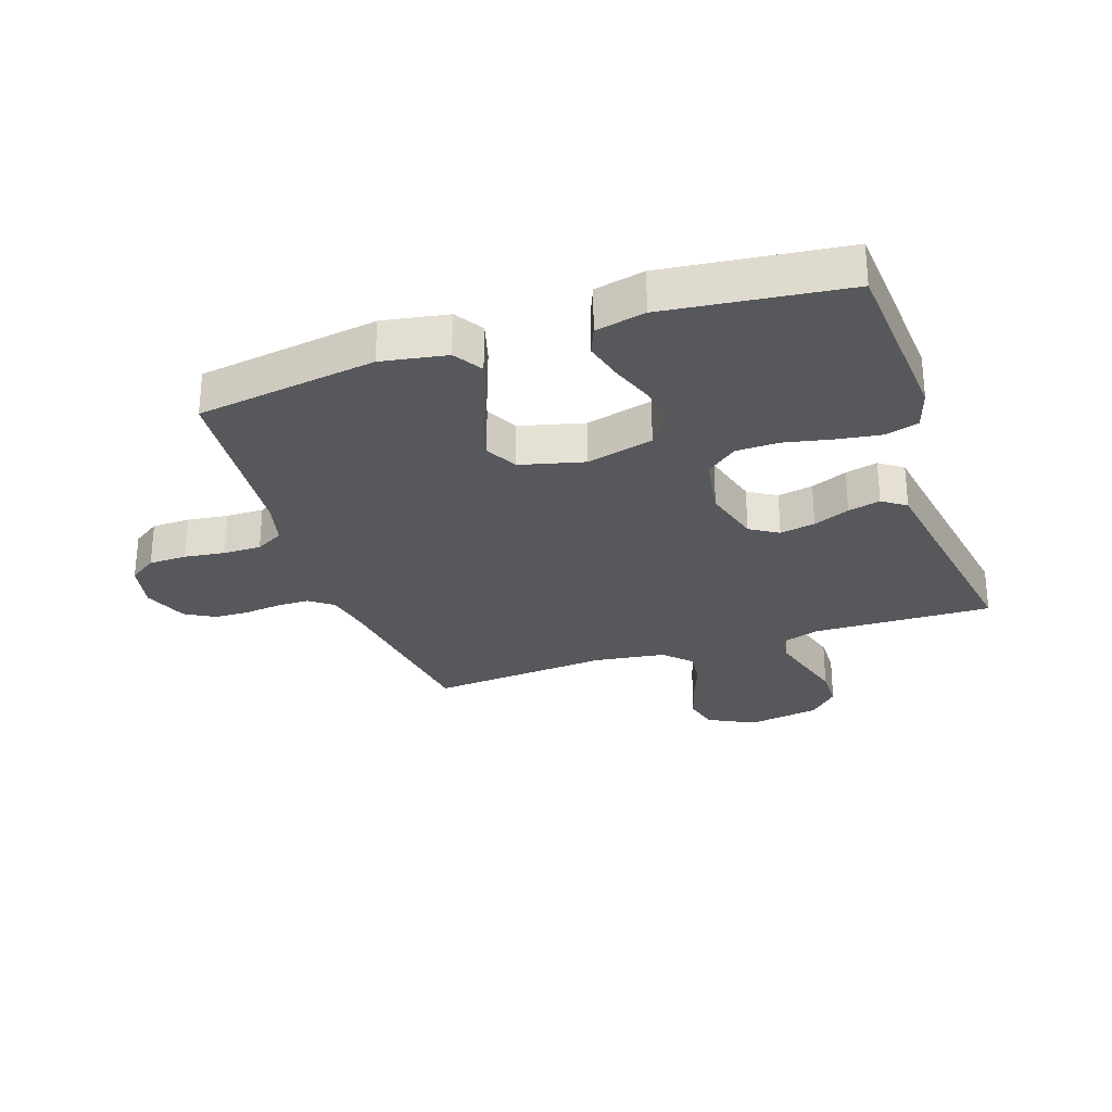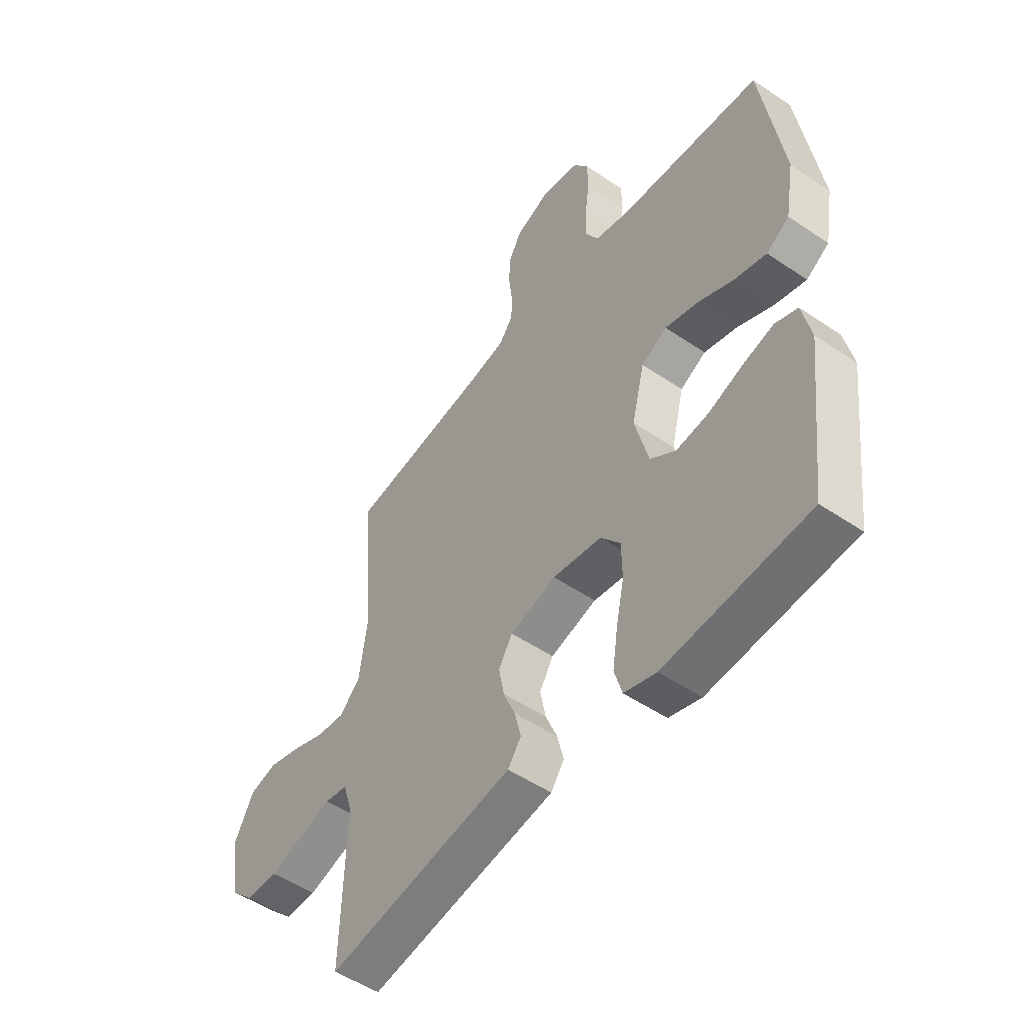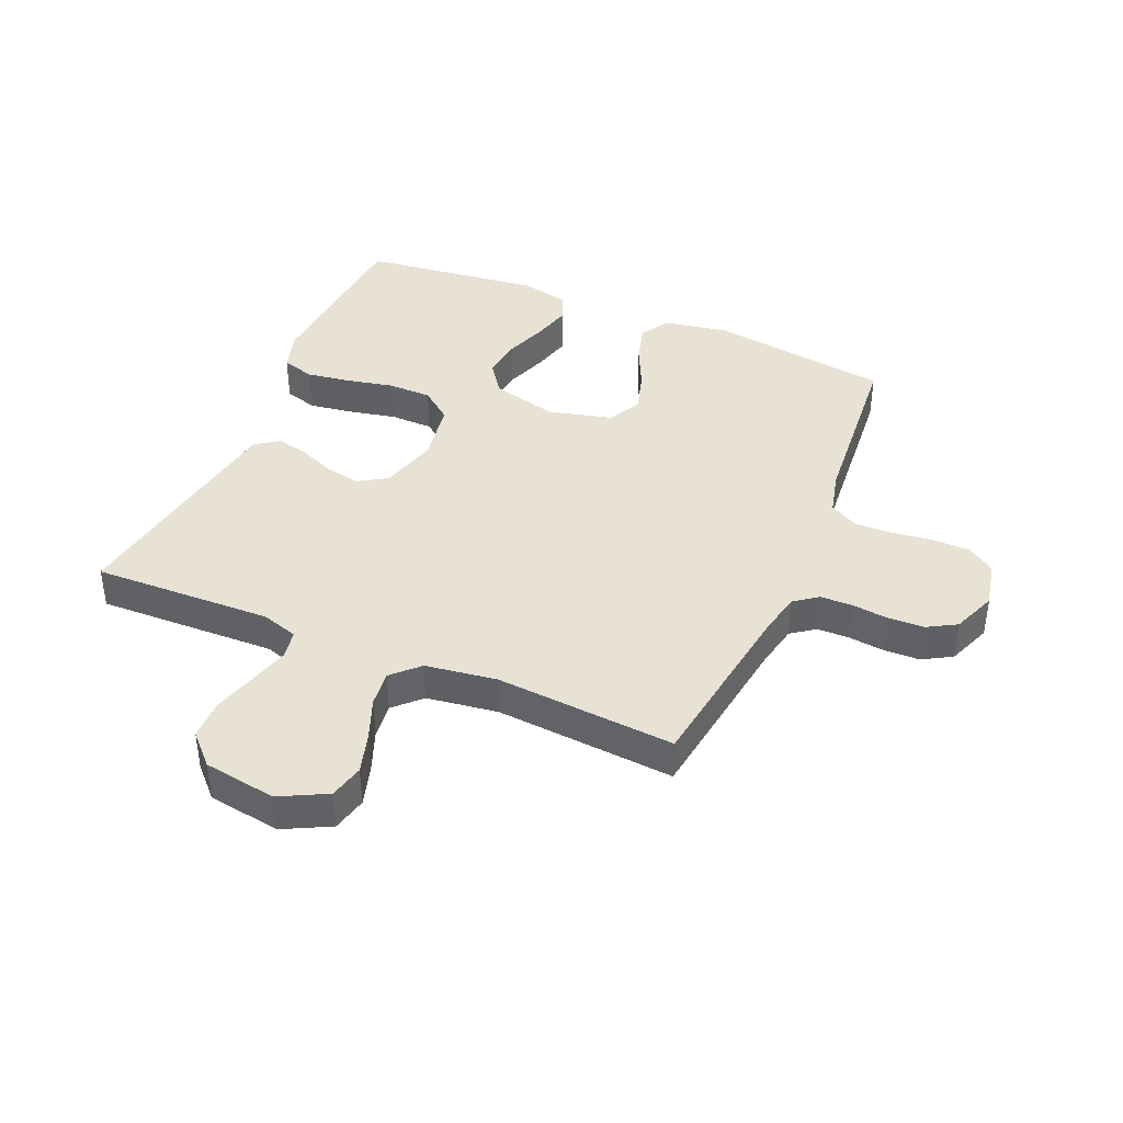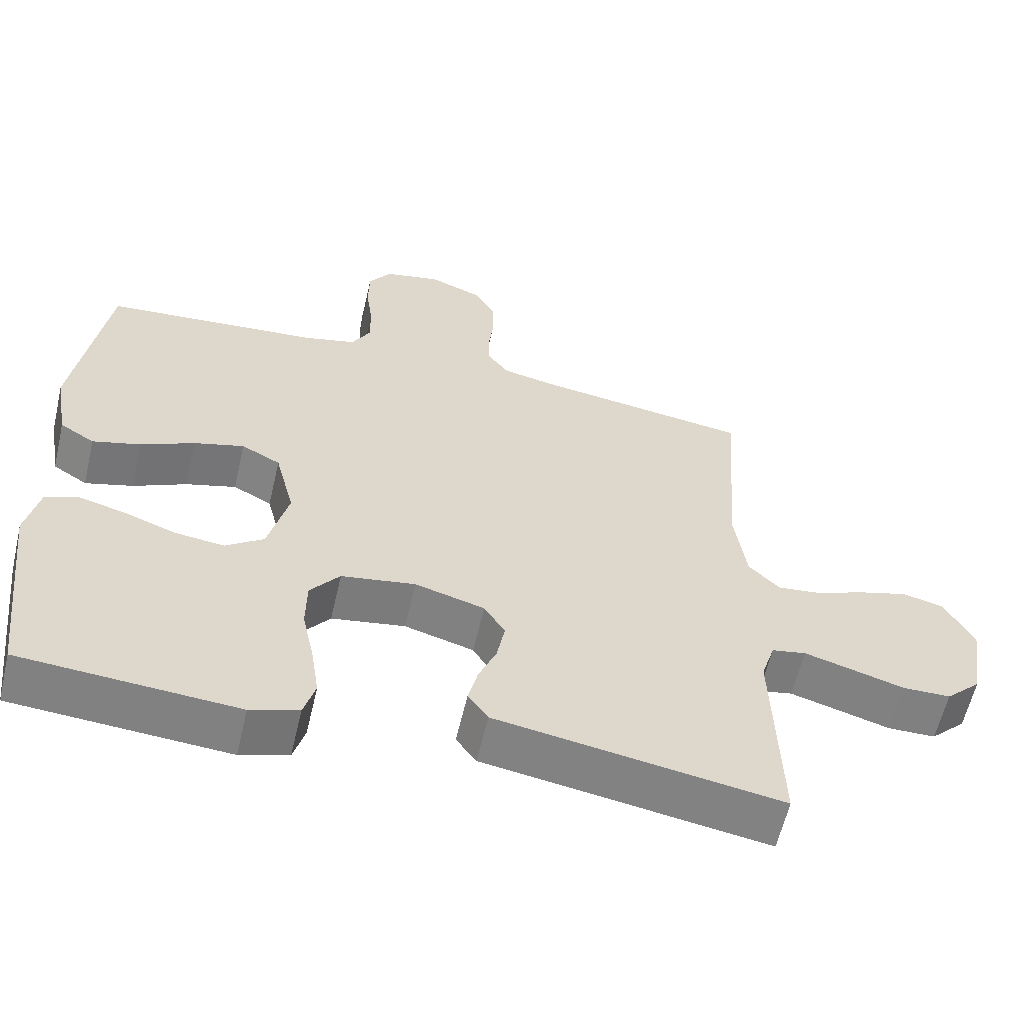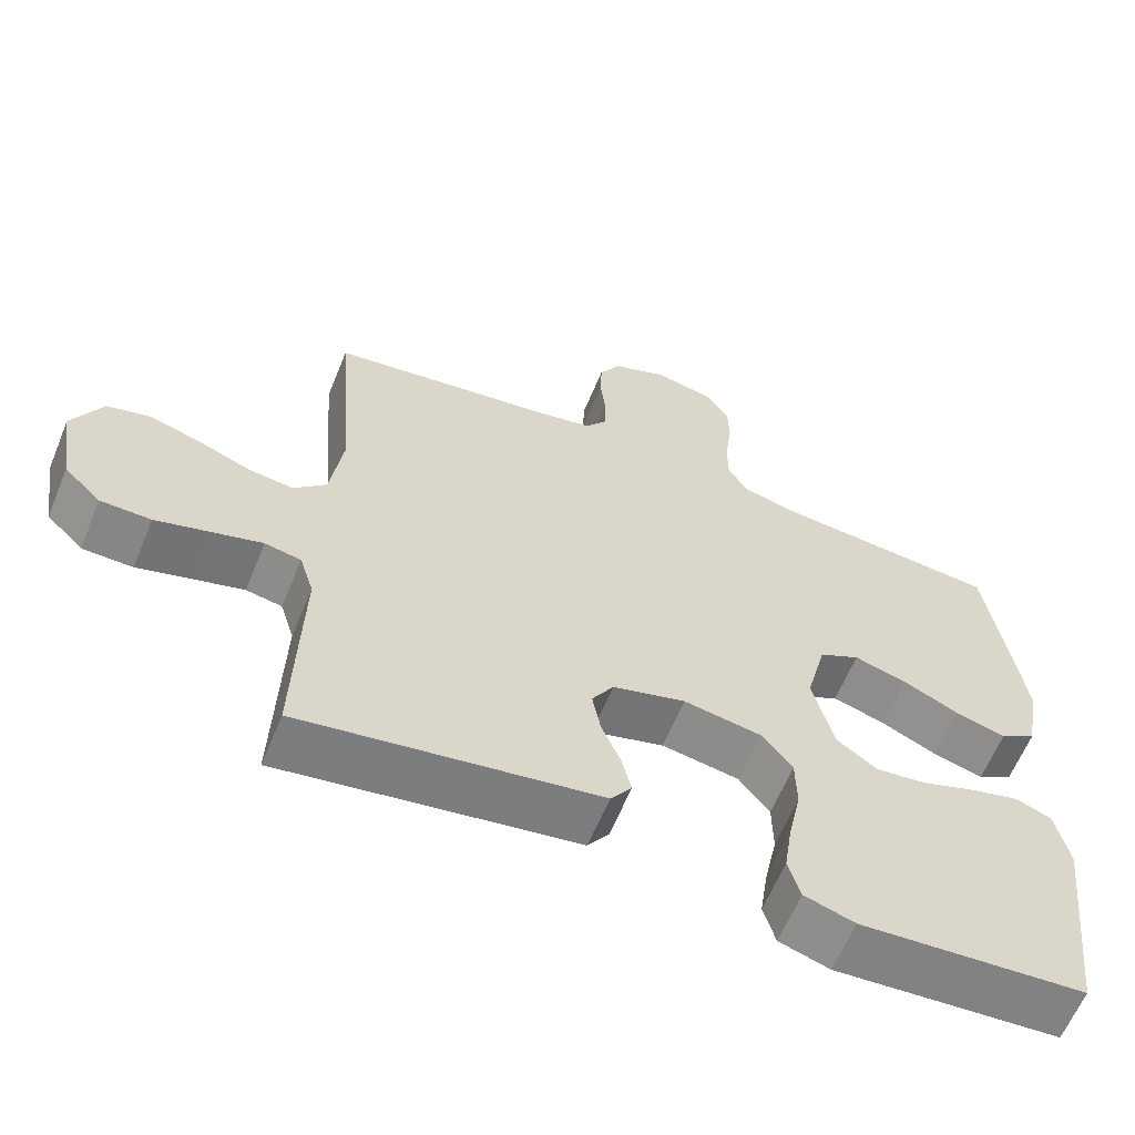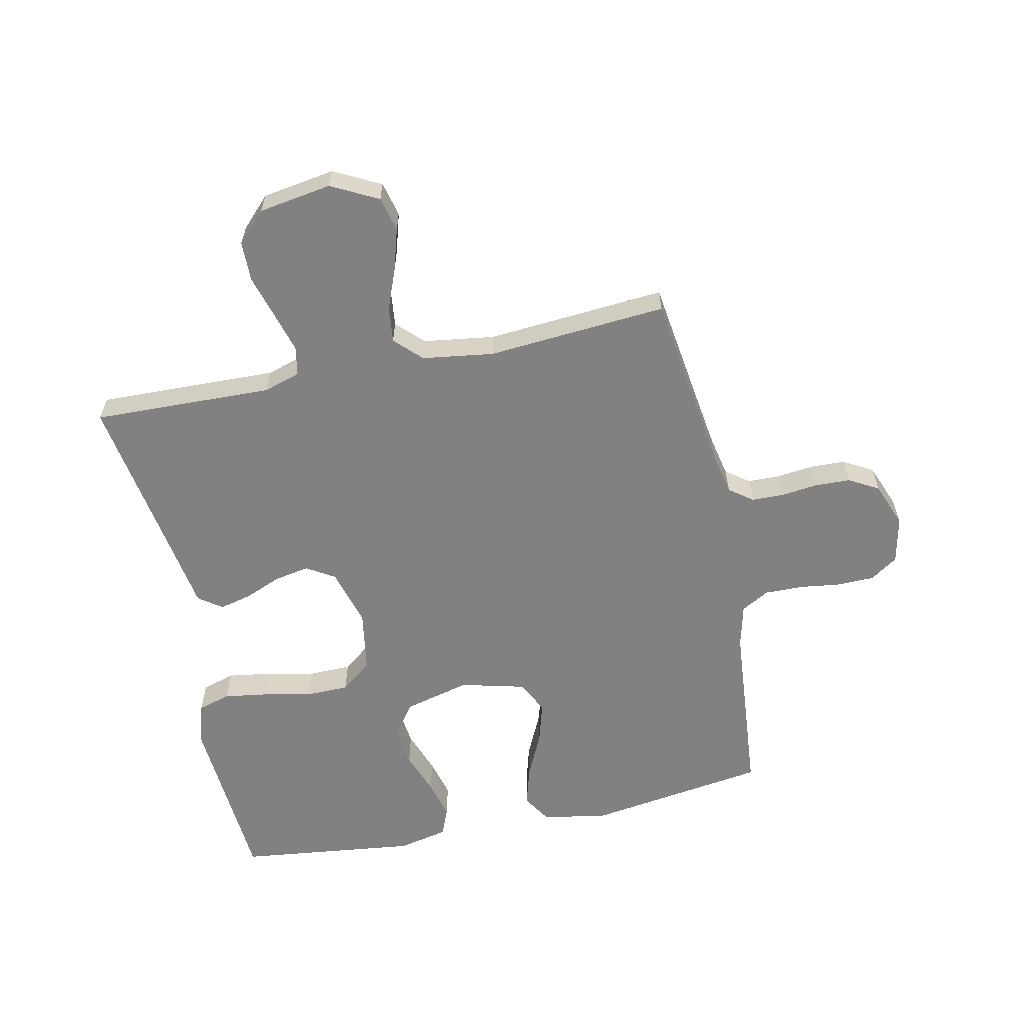
<metadata>
{"format":"obj","ext":"obj","renderer":"f3d","projection":"perspective","resolution":1024,"background":"white","views":[{"elev":-28.6,"azim":108.8,"up":"+Y"},{"elev":-51.5,"azim":53.7,"up":"+Z"},{"elev":40.6,"azim":-66.8,"up":"+Y"},{"elev":-60.1,"azim":166.9,"up":"+Z"},{"elev":-62.0,"azim":-22.3,"up":"+Z"},{"elev":-60.5,"azim":-78.0,"up":"+Y"}]}
</metadata>
<code>
v -0.5 0.07 -0.5
v -0.491 0.07 -0.2
v -0.51 0.07 -0.139
v -0.558 0.07 -0.13
v -0.625 0.07 -0.149
v -0.697 0.07 -0.17
v -0.764 0.07 -0.169
v -0.813 0.07 -0.121
v -0.832 0.07 0
v -0.792 0.07 0.078
v -0.734 0.07 0.092
v -0.666 0.07 0.072
v -0.597 0.07 0.045
v -0.537 0.07 0.038
v -0.494 0.07 0.081
v -0.477 0.07 0.2
v -0.5 0.07 0.5
v -0.2 0.07 0.542
v -0.127 0.07 0.557
v -0.098 0.07 0.596
v -0.097 0.07 0.65
v -0.104 0.07 0.711
v -0.102 0.07 0.77
v -0.074 0.07 0.819
v 0 0.07 0.848
v 0.079 0.07 0.831
v 0.11 0.07 0.785
v 0.111 0.07 0.722
v 0.102 0.07 0.654
v 0.101 0.07 0.591
v 0.127 0.07 0.544
v 0.2 0.07 0.526
v 0.5 0.07 0.5
v 0.544 0.07 0.2
v 0.525 0.07 0.091
v 0.477 0.07 0.061
v 0.41 0.07 0.08
v 0.336 0.07 0.115
v 0.266 0.07 0.135
v 0.212 0.07 0.107
v 0.185 0.07 0
v 0.213 0.07 -0.111
v 0.266 0.07 -0.149
v 0.334 0.07 -0.141
v 0.406 0.07 -0.115
v 0.471 0.07 -0.098
v 0.518 0.07 -0.117
v 0.536 0.07 -0.2
v 0.5 0.07 -0.5
v 0.2 0.07 -0.521
v 0.133 0.07 -0.5
v 0.117 0.07 -0.445
v 0.128 0.07 -0.372
v 0.145 0.07 -0.292
v 0.144 0.07 -0.22
v 0.103 0.07 -0.168
v 0 0.07 -0.151
v -0.097 0.07 -0.178
v -0.126 0.07 -0.225
v -0.115 0.07 -0.284
v -0.09 0.07 -0.344
v -0.077 0.07 -0.398
v -0.105 0.07 -0.437
v -0.2 0.07 -0.452
v -0.5 0 -0.5
v -0.491 0 -0.2
v -0.51 0 -0.139
v -0.558 0 -0.13
v -0.625 0 -0.149
v -0.697 0 -0.17
v -0.764 0 -0.169
v -0.813 0 -0.121
v -0.832 0 0
v -0.792 0 0.078
v -0.734 0 0.092
v -0.666 0 0.072
v -0.597 0 0.045
v -0.537 0 0.038
v -0.494 0 0.081
v -0.477 0 0.2
v -0.5 0 0.5
v -0.2 0 0.542
v -0.127 0 0.557
v -0.098 0 0.596
v -0.097 0 0.65
v -0.104 0 0.711
v -0.102 0 0.77
v -0.074 0 0.819
v 0 0 0.848
v 0.079 0 0.831
v 0.11 0 0.785
v 0.111 0 0.722
v 0.102 0 0.654
v 0.101 0 0.591
v 0.127 0 0.544
v 0.2 0 0.526
v 0.5 0 0.5
v 0.544 0 0.2
v 0.525 0 0.091
v 0.477 0 0.061
v 0.41 0 0.08
v 0.336 0 0.115
v 0.266 0 0.135
v 0.212 0 0.107
v 0.185 0 0
v 0.213 0 -0.111
v 0.266 0 -0.149
v 0.334 0 -0.141
v 0.406 0 -0.115
v 0.471 0 -0.098
v 0.518 0 -0.117
v 0.536 0 -0.2
v 0.5 0 -0.5
v 0.2 0 -0.521
v 0.133 0 -0.5
v 0.117 0 -0.445
v 0.128 0 -0.372
v 0.145 0 -0.292
v 0.144 0 -0.22
v 0.103 0 -0.168
v 0 0 -0.151
v -0.097 0 -0.178
v -0.126 0 -0.225
v -0.115 0 -0.284
v -0.09 0 -0.344
v -0.077 0 -0.398
v -0.105 0 -0.437
v -0.2 0 -0.452
f 62 63 64
f 61 62 64
f 60 61 64
f 64 1 2
f 60 64 2
f 59 60 2
f 58 59 2 3
f 57 58 3 4
f 52 53 54
f 51 52 54
f 50 51 54
f 49 50 54
f 48 49 54
f 47 48 54
f 46 47 54
f 45 46 54
f 44 45 54
f 43 44 54 55
f 42 43 55 56
f 36 37 38
f 35 36 38
f 34 35 38
f 33 34 38
f 32 33 38
f 31 32 38 39
f 30 31 39 40
f 27 28 29
f 26 27 29
f 25 26 29
f 24 25 29
f 23 24 29
f 22 23 29
f 21 22 29
f 20 21 29 30
f 30 40 41
f 20 30 41
f 19 20 41
f 16 17 18
f 42 56 57
f 41 42 57
f 19 41 57
f 18 19 57
f 16 18 57
f 15 16 57
f 11 12 13
f 10 11 13
f 9 10 13
f 8 9 13
f 7 8 13
f 6 7 13
f 5 6 13
f 14 15 57 4
f 4 5 13 14
f 128 127 126
f 128 126 125
f 128 125 124
f 66 65 128
f 66 128 124
f 66 124 123
f 67 66 123 122
f 68 67 122 121
f 118 117 116
f 118 116 115
f 118 115 114
f 118 114 113
f 118 113 112
f 118 112 111
f 118 111 110
f 118 110 109
f 118 109 108
f 119 118 108 107
f 120 119 107 106
f 102 101 100
f 102 100 99
f 102 99 98
f 102 98 97
f 102 97 96
f 103 102 96 95
f 104 103 95 94
f 93 92 91
f 93 91 90
f 93 90 89
f 93 89 88
f 93 88 87
f 93 87 86
f 93 86 85
f 94 93 85 84
f 105 104 94
f 105 94 84
f 105 84 83
f 82 81 80
f 121 120 106
f 121 106 105
f 121 105 83
f 121 83 82
f 121 82 80
f 121 80 79
f 77 76 75
f 77 75 74
f 77 74 73
f 77 73 72
f 77 72 71
f 77 71 70
f 77 70 69
f 68 121 79 78
f 78 77 69 68
f 1 65 66 2
f 2 66 67 3
f 3 67 68 4
f 4 68 69 5
f 5 69 70 6
f 6 70 71 7
f 7 71 72 8
f 8 72 73 9
f 9 73 74 10
f 10 74 75 11
f 11 75 76 12
f 12 76 77 13
f 13 77 78 14
f 14 78 79 15
f 15 79 80 16
f 16 80 81 17
f 17 81 82 18
f 18 82 83 19
f 19 83 84 20
f 20 84 85 21
f 21 85 86 22
f 22 86 87 23
f 23 87 88 24
f 24 88 89 25
f 25 89 90 26
f 26 90 91 27
f 27 91 92 28
f 28 92 93 29
f 29 93 94 30
f 30 94 95 31
f 31 95 96 32
f 32 96 97 33
f 33 97 98 34
f 34 98 99 35
f 35 99 100 36
f 36 100 101 37
f 37 101 102 38
f 38 102 103 39
f 39 103 104 40
f 40 104 105 41
f 41 105 106 42
f 42 106 107 43
f 43 107 108 44
f 44 108 109 45
f 45 109 110 46
f 46 110 111 47
f 47 111 112 48
f 48 112 113 49
f 49 113 114 50
f 50 114 115 51
f 51 115 116 52
f 52 116 117 53
f 53 117 118 54
f 54 118 119 55
f 55 119 120 56
f 56 120 121 57
f 57 121 122 58
f 58 122 123 59
f 59 123 124 60
f 60 124 125 61
f 61 125 126 62
f 62 126 127 63
f 63 127 128 64
f 64 128 65 1

</code>
